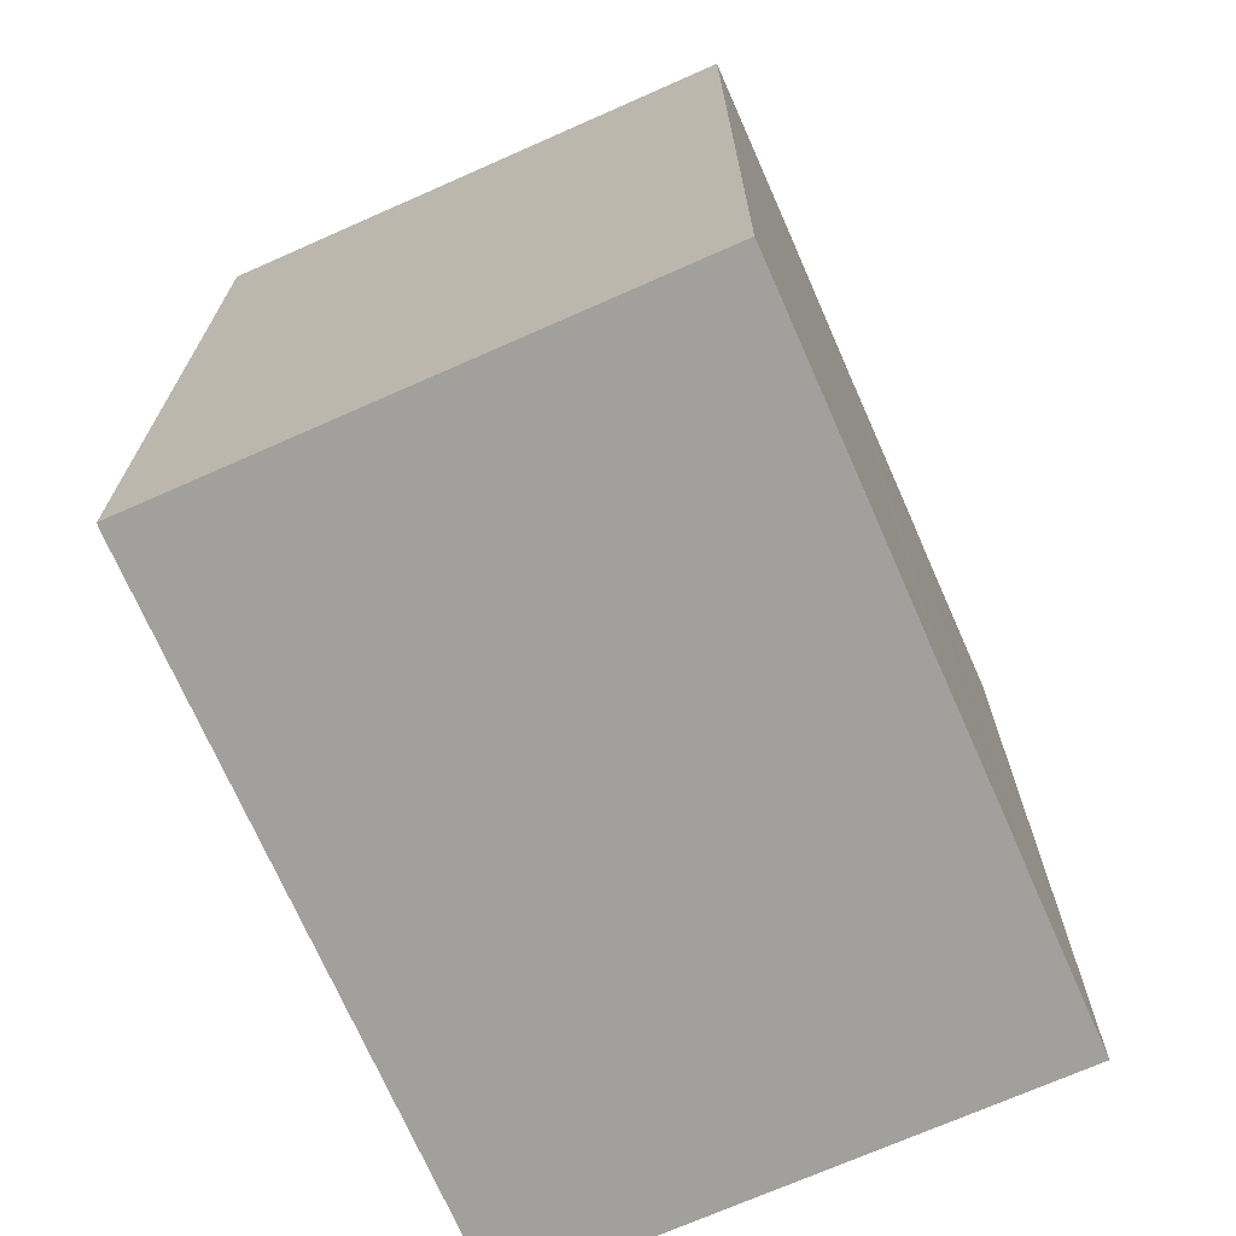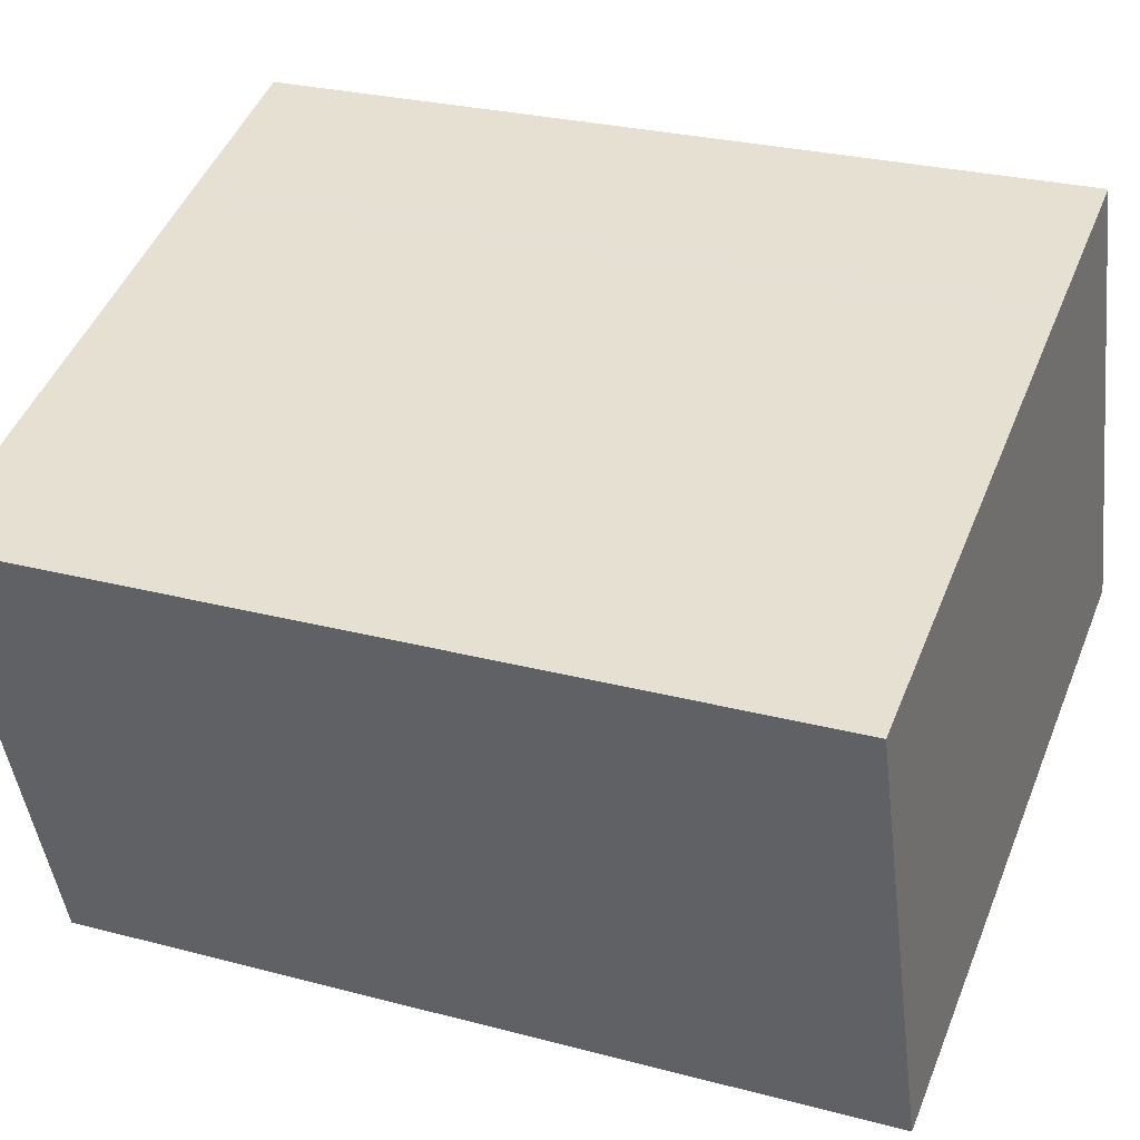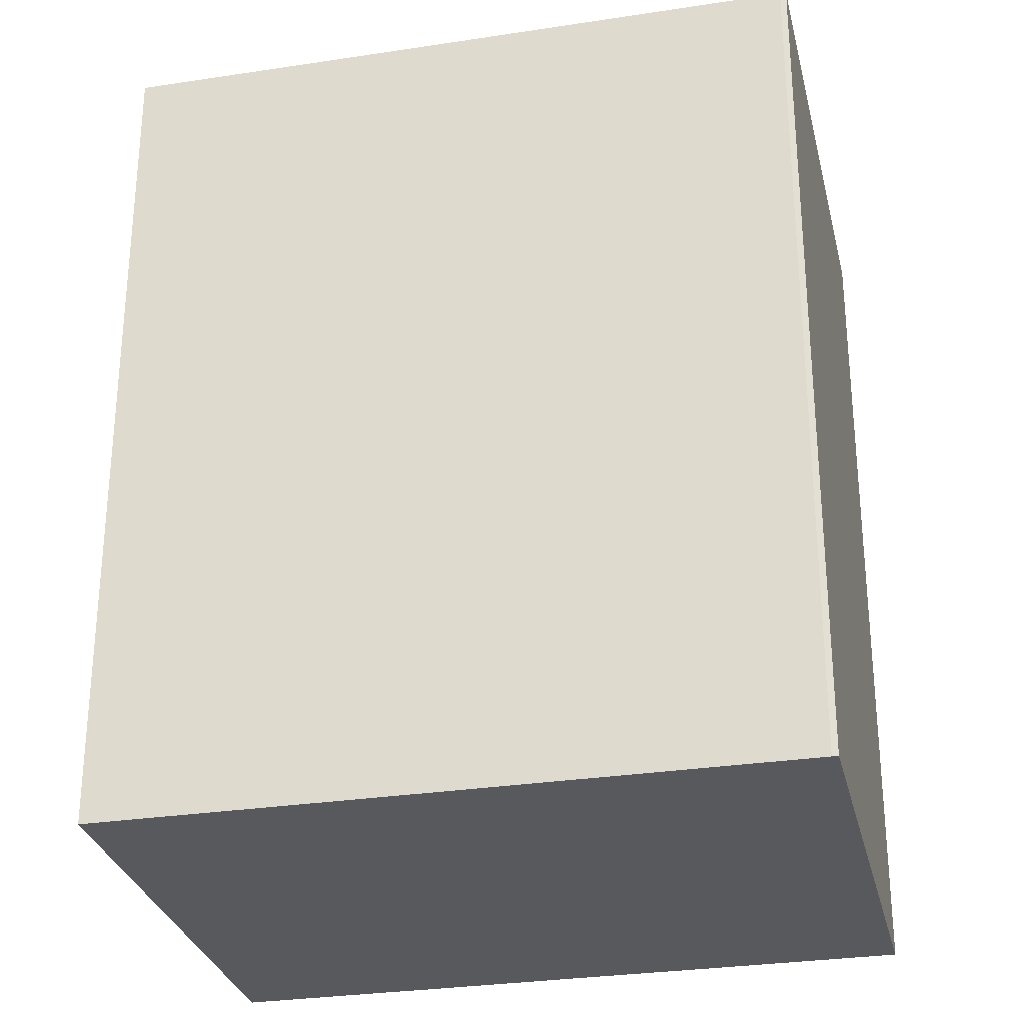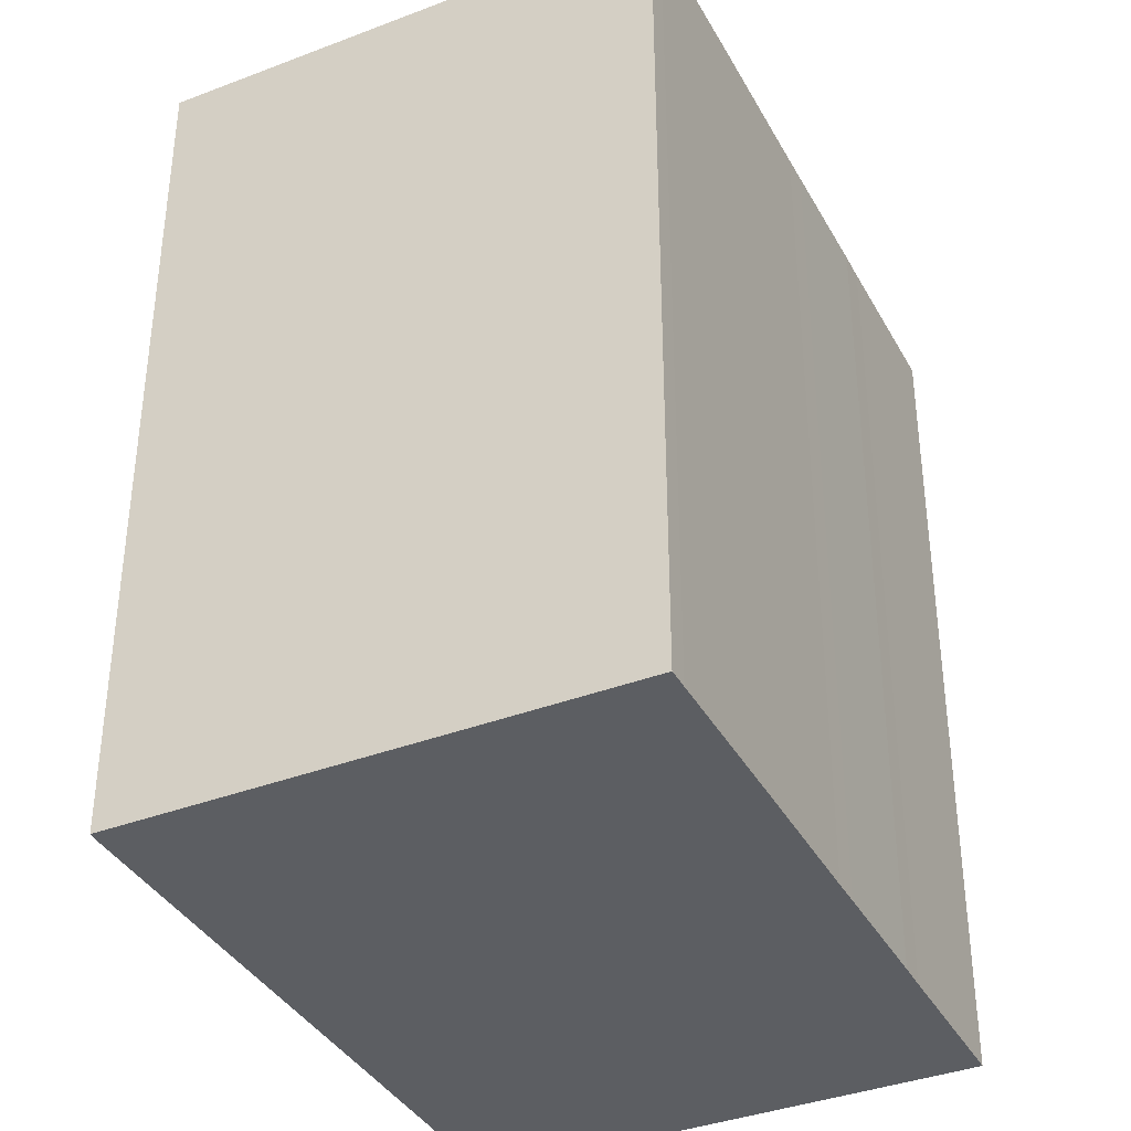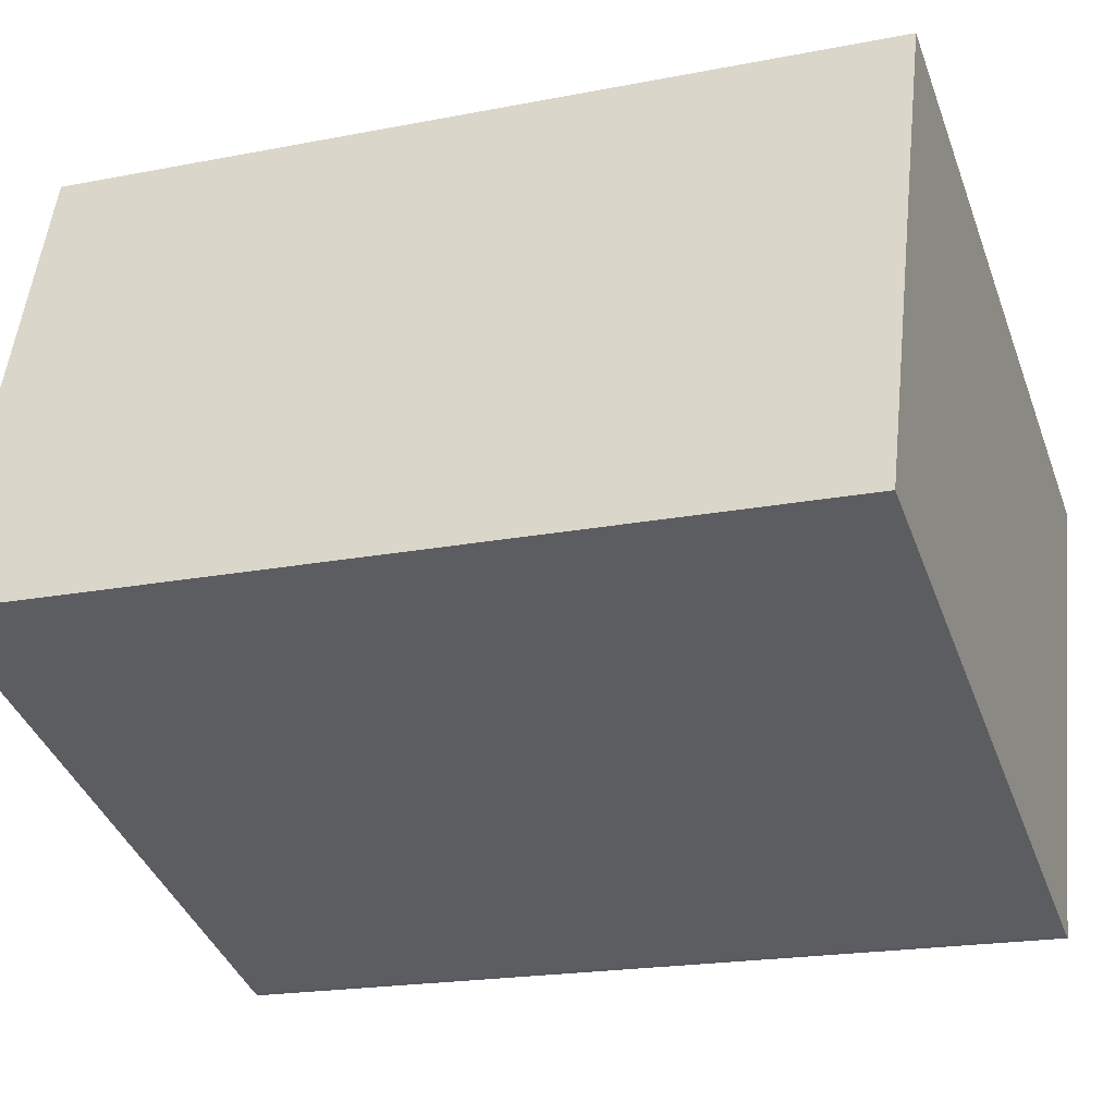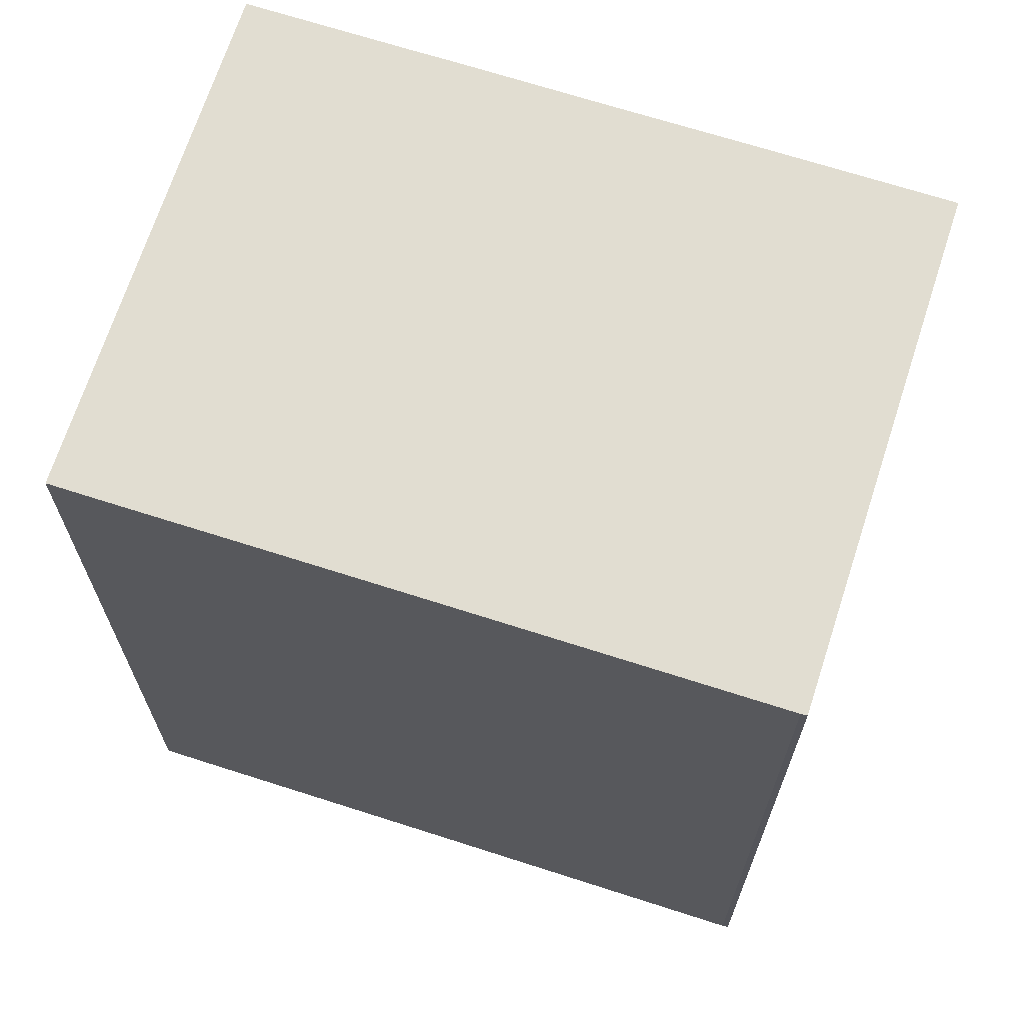
<metadata>
{"format":"obj","ext":"obj","renderer":"f3d","projection":"perspective","resolution":1024,"background":"white","views":[{"elev":-71.7,"azim":-84.7,"up":"+Y"},{"elev":27.0,"azim":-67.6,"up":"+Z"},{"elev":-29.5,"azim":174.3,"up":"+Y"},{"elev":-37.6,"azim":-82.5,"up":"+Y"},{"elev":-19.6,"azim":110.1,"up":"+Z"},{"elev":68.7,"azim":179.4,"up":"+Y"}]}
</metadata>
<code>
v  0.4934 19.89 0.1656
v  0.5742 19.89 -1.705
v  0.0004236 19.89 -0.0006282
v  3.827 19.89 -11.38
v  3.966 19.89 -11.34
v  11.95 19.89 -8.673
v  4.084 19.89 1.367
v  7.513 19.89 2.502
v  8.139 19.89 2.714
v  10.98 19.89 3.668
v  14.79 19.89 -7.729
v  11.64 19.89 3.88
v  18.23 19.89 -6.583
v  14.89 19.89 4.967
v  19.18 19.89 -6.265
v  15.38 19.89 5.132
v  15.95 19.89 3.424
v  0.5738 1.043e-16 -1.704
v  0.493 -1.018e-17 0.1662
v  0 0 0
v  4.084 -8.374e-17 1.368
v  3.826 6.966e-16 -11.38
v  7.512 -1.532e-16 2.503
v  8.138 -1.662e-16 2.715
v  10.98 -2.246e-16 3.669
v  11.64 -2.376e-16 3.881
v  14.89 -3.042e-16 4.968
v  3.965 6.946e-16 -11.34
v  11.95 5.31e-16 -8.672
v  15.38 -3.143e-16 5.132
v  15.95 -2.097e-16 3.424
v  14.79 4.732e-16 -7.728
v  19.18 3.836e-16 -6.265
v  18.23 4.031e-16 -6.583
g defaultobject
f 1 2 3
f 2 1 4
f 4 1 5
f 5 1 6
f 6 1 7
f 6 7 8
f 6 8 9
f 6 9 10
f 6 10 11
f 11 10 12
f 11 12 13
f 13 12 14
f 13 14 15
f 15 14 16
f 15 16 17
f 18 19 20
f 19 18 21
f 21 18 22
f 21 22 23
f 23 22 24
f 24 22 25
f 25 22 26
f 26 22 27
f 27 22 28
f 27 28 29
f 27 29 30
f 30 29 31
f 31 29 32
f 31 32 33
f 33 32 34
f 13 33 34
f 33 13 15
f 11 34 32
f 34 11 13
f 6 32 29
f 32 6 11
f 5 29 28
f 29 5 6
f 4 28 22
f 28 4 5
f 2 22 18
f 22 2 4
f 3 18 20
f 18 3 2
f 19 3 20
f 3 19 1
f 21 1 19
f 1 21 7
f 23 7 21
f 7 23 8
f 24 8 23
f 8 24 9
f 25 9 24
f 9 25 10
f 26 10 25
f 10 26 12
f 27 12 26
f 12 27 14
f 30 14 27
f 14 30 16
f 31 16 30
f 16 31 17
f 33 17 31
f 17 33 15

</code>
